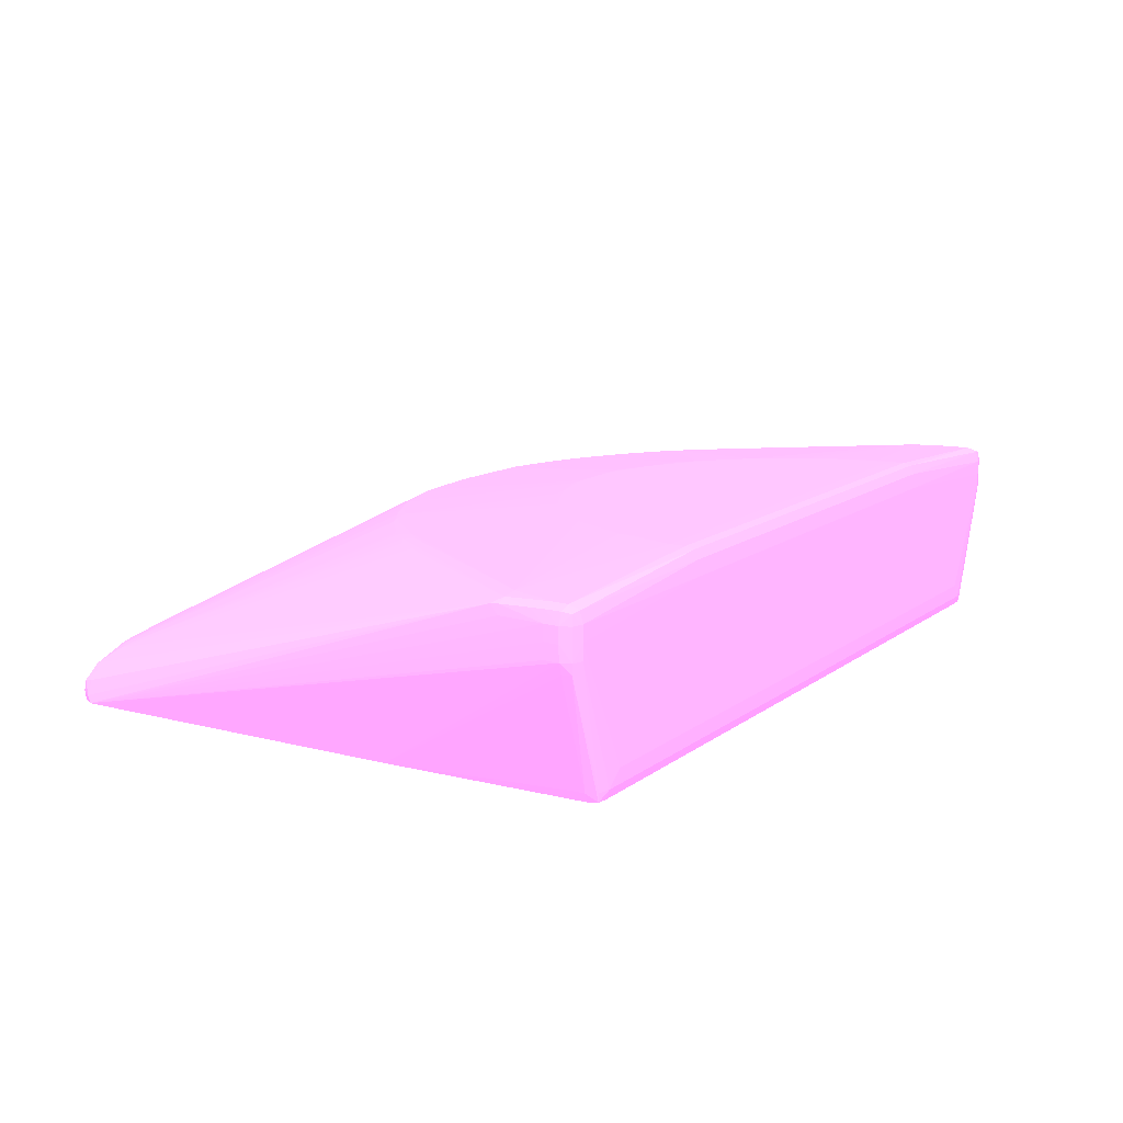
<metadata>
{"format":"obj","ext":"obj","renderer":"f3d","projection":"perspective","resolution":1024,"background":"white","views":[{"elev":12.6,"azim":121.5,"up":"+Z"}]}
</metadata>
<code>
v 0.05998 0.001118 0.00326 0.7961 0.4588 0.7804
v 0.05998 0.001111 0.005292 0.7961 0.4588 0.7804
v 0.06147 0.0006934 0.005292 0.7961 0.4588 0.7804
v 0.06147 0.0006934 0.00326 0.7961 0.4588 0.7804
v 0.06146 0.0006856 0.001225 0.7961 0.4588 0.7804
v 0.05998 0.001103 0.001225 0.7961 0.4588 0.7804
v 0.05184 0.001118 -0.013 0.7961 0.4588 0.7804
v 0.03354 0.001118 0.005292 0.7961 0.4588 0.7804
v 0.05998 0.0006934 0.006784 0.7961 0.4588 0.7804
v 0.06131 0.0005543 0.006622 0.7961 0.4588 0.7804
v 0.03354 0.0009483 0.007327 0.7961 0.4588 0.7804
v 0.06194 -0.0007361 0.005292 0.7961 0.4588 0.7804
v 0.06197 -0.0007361 0.00326 0.7961 0.4588 0.7804
v 0.06192 -0.0007361 0.001225 0.7961 0.4588 0.7804
v 0.0613 0.0005388 -0.0001243 0.7961 0.4588 0.7804
v 0.05561 0.0006084 -0.01504 0.7961 0.4588 0.7804
v 0.05388 0.0009406 -0.01504 0.7961 0.4588 0.7804
v 0.05184 0.0009483 -0.01504 0.7961 0.4588 0.7804
v -0.05184 0.001118 -0.013 0.7961 0.4588 0.7804
v -0.03354 0.001118 0.005292 0.7961 0.4588 0.7804
v 0.05998 -0.0007361 0.007307 0.7961 0.4588 0.7804
v 0.03354 0.0005234 0.008555 0.7961 0.4588 0.7804
v 0.06147 -0.0007361 0.006794 0.7961 0.4588 0.7804
v -0.03354 0.0009483 0.007327 0.7961 0.4588 0.7804
v 0.06187 -0.002768 0.005292 0.7961 0.4588 0.7804
v 0.06142 -0.002768 0.006779 0.7961 0.4588 0.7804
v 0.06188 -0.002768 0.00326 0.7961 0.4588 0.7804
v 0.05693 -0.0292 -0.01606 0.7961 0.4588 0.7804
v 0.05693 -0.02787 -0.01606 0.7961 0.4588 0.7804
v 0.06143 -0.0007361 -0.0002956 0.7961 0.4588 0.7804
v 0.06183 -0.002768 0.001225 0.7961 0.4588 0.7804
v 0.05693 -0.07497 -0.01606 0.7961 0.4588 0.7804
v 0.05693 -0.07393 -0.01606 0.7961 0.4588 0.7804
v 0.0564 -0.0007361 -0.01504 0.7961 0.4588 0.7804
v 0.05545 0.0004461 -0.0162 0.7961 0.4588 0.7804
v 0.05388 0.0005234 -0.01627 0.7961 0.4588 0.7804
v -0.05184 0.0009483 -0.01504 0.7961 0.4588 0.7804
v -0.05388 0.0009406 -0.01504 0.7961 0.4588 0.7804
v -0.05998 0.001103 0.001225 0.7961 0.4588 0.7804
v -0.05998 0.001118 0.00326 0.7961 0.4588 0.7804
v -0.05998 0.001111 0.005292 0.7961 0.4588 0.7804
v 0.05998 -0.002768 0.007332 0.7961 0.4588 0.7804
v 0.03354 -0.0007361 0.008791 0.7961 0.4588 0.7804
v -0.03354 0.0005234 0.008555 0.7961 0.4588 0.7804
v -0.05998 0.0006934 0.006784 0.7961 0.4588 0.7804
v 0.06134 -0.004808 0.006717 0.7961 0.4588 0.7804
v 0.06125 -0.00684 0.00664 0.7961 0.4588 0.7804
v 0.06117 -0.008873 0.00655 0.7961 0.4588 0.7804
v 0.0617 -0.004808 0.005292 0.7961 0.4588 0.7804
v 0.05693 -0.07497 -0.01604 0.7961 0.4588 0.7804
v 0.05998 -0.004808 0.00727 0.7961 0.4588 0.7804
v 0.05998 -0.00684 0.007196 0.7961 0.4588 0.7804
v 0.05998 -0.008873 0.007106 0.7961 0.4588 0.7804
v 0.05591 -0.03123 -0.0163 0.7961 0.4588 0.7804
v 0.05581 -0.002768 -0.01629 0.7961 0.4588 0.7804
v 0.05577 -0.0007361 -0.01628 0.7961 0.4588 0.7804
v 0.05647 -0.002768 -0.01504 0.7961 0.4588 0.7804
v 0.05645 -0.07577 -0.01524 0.7961 0.4588 0.7804
v 0.05548 -0.07728 -0.01504 0.7961 0.4588 0.7804
v 0.05534 -0.07715 -0.0162 0.7961 0.4588 0.7804
v 0.05598 -0.07577 -0.01624 0.7961 0.4588 0.7804
v 0.05591 -0.07393 -0.0163 0.7961 0.4588 0.7804
v 0.05388 -0.0007361 -0.0165 0.7961 0.4588 0.7804
v -0.05388 0.0005234 -0.01627 0.7961 0.4588 0.7804
v -0.05539 0.0004461 -0.0162 0.7961 0.4588 0.7804
v -0.05556 0.0006084 -0.01504 0.7961 0.4588 0.7804
v -0.06146 0.0006856 0.001225 0.7961 0.4588 0.7804
v -0.06147 0.0006934 0.00326 0.7961 0.4588 0.7804
v -0.06147 0.0006934 0.005292 0.7961 0.4588 0.7804
v -0.06131 0.0005543 0.006622 0.7961 0.4588 0.7804
v 0.05794 -0.008873 0.007416 0.7961 0.4588 0.7804
v 0.03354 -0.002768 0.008798 0.7961 0.4588 0.7804
v 0.03151 -0.002768 0.008818 0.7961 0.4588 0.7804
v -0.03354 -0.0007361 0.008791 0.7961 0.4588 0.7804
v -0.05998 -0.0007361 0.007307 0.7961 0.4588 0.7804
v 0.06108 -0.01007 0.006439 0.7961 0.4588 0.7804
v 0.06136 -0.008873 0.005292 0.7961 0.4588 0.7804
v 0.03965 -0.03531 0.00698 0.7961 0.4588 0.7804
v 0.04383 -0.03136 0.006806 0.7961 0.4588 0.7804
v 0.04512 -0.03076 0.006642 0.7961 0.4588 0.7804
v 0.05388 -0.002768 -0.01653 0.7961 0.4588 0.7804
v 0.05548 -0.07597 -0.01345 0.7961 0.4588 0.7804
v 0.05522 -0.07722 -0.0137 0.7961 0.4588 0.7804
v 0.05388 -0.07761 -0.01504 0.7961 0.4588 0.7804
v 0.05388 -0.07722 -0.01627 0.7961 0.4588 0.7804
v 0.05388 -0.07597 -0.0165 0.7961 0.4588 0.7804
v 0.05388 -0.07393 -0.01653 0.7961 0.4588 0.7804
v -0.05388 -0.0007361 -0.0165 0.7961 0.4588 0.7804
v -0.05568 -0.0007361 -0.01628 0.7961 0.4588 0.7804
v -0.05629 -0.0007361 -0.01504 0.7961 0.4588 0.7804
v -0.0613 0.0005388 -0.0001243 0.7961 0.4588 0.7804
v -0.06192 -0.0007361 0.001225 0.7961 0.4588 0.7804
v -0.06197 -0.0007361 0.00326 0.7961 0.4588 0.7804
v -0.06194 -0.0007361 0.005292 0.7961 0.4588 0.7804
v -0.06147 -0.0007361 0.006794 0.7961 0.4588 0.7804
v 0.03761 -0.03734 0.007009 0.7961 0.4588 0.7804
v 0.03151 -0.0109 0.008816 0.7961 0.4588 0.7804
v 0.02948 -0.01497 0.008816 0.7961 0.4588 0.7804
v 0.02744 -0.01904 0.008816 0.7961 0.4588 0.7804
v 0.03151 -0.008873 0.008818 0.7961 0.4588 0.7804
v -0.03151 -0.002768 0.008818 0.7961 0.4588 0.7804
v -0.03354 -0.002768 0.008816 0.7961 0.4588 0.7804
v -0.05998 -0.002768 0.007332 0.7961 0.4588 0.7804
v 0.05078 -0.0749 -0.00997 0.7961 0.4588 0.7804
v 0.05184 -0.07597 -0.01086 0.7961 0.4588 0.7804
v 0.05305 -0.0771 -0.01188 0.7961 0.4588 0.7804
v 0.05332 -0.07597 -0.01166 0.7961 0.4588 0.7804
v 0.05434 -0.07597 -0.01244 0.7961 0.4588 0.7804
v 0.03957 -0.03725 0.006719 0.7961 0.4588 0.7804
v 0.04315 -0.03327 0.00664 0.7961 0.4588 0.7804
v -0.05388 -0.002768 -0.01653 0.7961 0.4588 0.7804
v 0.05379 -0.07736 -0.01301 0.7961 0.4588 0.7804
v 0.05184 -0.0777 -0.013 0.7961 0.4588 0.7804
v 0.04981 -0.07782 -0.013 0.7961 0.4588 0.7804
v 0.05184 -0.07765 -0.01504 0.7961 0.4588 0.7804
v -0.05388 -0.07722 -0.01627 0.7961 0.4588 0.7804
v -0.05388 -0.07597 -0.0165 0.7961 0.4588 0.7804
v -0.05388 -0.07393 -0.01653 0.7961 0.4588 0.7804
v -0.05572 -0.002768 -0.01629 0.7961 0.4588 0.7804
v -0.05635 -0.002768 -0.01504 0.7961 0.4588 0.7804
v -0.06143 -0.0007361 -0.0002956 0.7961 0.4588 0.7804
v -0.06183 -0.002768 0.001225 0.7961 0.4588 0.7804
v -0.05655 -0.06783 -0.01504 0.7961 0.4588 0.7804
v -0.05652 -0.07189 -0.01504 0.7961 0.4588 0.7804
v -0.05648 -0.07393 -0.01504 0.7961 0.4588 0.7804
v -0.06188 -0.002768 0.00326 0.7961 0.4588 0.7804
v -0.06187 -0.002768 0.005292 0.7961 0.4588 0.7804
v -0.06142 -0.002768 0.006779 0.7961 0.4588 0.7804
v 0.03558 -0.03936 0.006957 0.7961 0.4588 0.7804
v 0.03754 -0.03929 0.006727 0.7961 0.4588 0.7804
v 0.02542 -0.02107 0.008818 0.7961 0.4588 0.7804
v 0.02134 -0.02514 0.008818 0.7961 0.4588 0.7804
v 0.01931 -0.02717 0.008813 0.7961 0.4588 0.7804
v 0.02744 -0.04547 0.00698 0.7961 0.4588 0.7804
v 0.02948 -0.01294 0.008818 0.7961 0.4588 0.7804
v -0.03151 -0.008873 0.008818 0.7961 0.4588 0.7804
v -0.05794 -0.008873 0.007416 0.7961 0.4588 0.7804
v -0.03354 -0.004808 0.008798 0.7961 0.4588 0.7804
v -0.03151 -0.0109 0.008811 0.7961 0.4588 0.7804
v -0.05998 -0.004808 0.00727 0.7961 0.4588 0.7804
v 0.04883 -0.07094 -0.007906 0.7961 0.4588 0.7804
v 0.04999 -0.0741 -0.009414 0.7961 0.4588 0.7804
v 0.04944 -0.07547 -0.00973 0.7961 0.4588 0.7804
v 0.04999 -0.07607 -0.0102 0.7961 0.4588 0.7804
v 0.04157 -0.03516 0.006647 0.7961 0.4588 0.7804
v 0.04838 -0.07683 -0.01007 0.7961 0.4588 0.7804
v 0.05184 -0.07728 -0.0116 0.7961 0.4588 0.7804
v 0.04083 -0.03651 0.006483 0.7961 0.4588 0.7804
v -0.05585 -0.0658 -0.01629 0.7961 0.4588 0.7804
v 0.04981 -0.07739 -0.01126 0.7961 0.4588 0.7804
v 0.04167 -0.07782 -0.01097 0.7961 0.4588 0.7804
v -0.04981 -0.07782 -0.013 0.7961 0.4588 0.7804
v -0.05184 -0.07765 -0.01504 0.7961 0.4588 0.7804
v -0.05388 -0.07761 -0.01504 0.7961 0.4588 0.7804
v -0.0553 -0.07715 -0.0162 0.7961 0.4588 0.7804
v -0.05566 -0.07597 -0.01628 0.7961 0.4588 0.7804
v -0.05583 -0.07393 -0.01629 0.7961 0.4588 0.7804
v -0.05655 -0.0658 -0.01504 0.7961 0.4588 0.7804
v -0.05636 -0.004808 -0.01504 0.7961 0.4588 0.7804
v -0.05621 -0.07597 -0.01504 0.7961 0.4588 0.7804
v -0.06108 -0.01007 0.006439 0.7961 0.4588 0.7804
v -0.06136 -0.008873 0.005292 0.7961 0.4588 0.7804
v -0.0617 -0.004808 0.005292 0.7961 0.4588 0.7804
v -0.06117 -0.008873 0.00655 0.7961 0.4588 0.7804
v -0.06125 -0.00684 0.00664 0.7961 0.4588 0.7804
v -0.06134 -0.004808 0.006717 0.7961 0.4588 0.7804
v -0.05998 -0.008873 0.007106 0.7961 0.4588 0.7804
v -0.05998 -0.00684 0.007196 0.7961 0.4588 0.7804
v 0.02942 -0.0455 0.006781 0.7961 0.4588 0.7804
v 0.03168 -0.0436 0.006801 0.7961 0.4588 0.7804
v 0.03542 -0.04131 0.006655 0.7961 0.4588 0.7804
v 0.03682 -0.04058 0.006506 0.7961 0.4588 0.7804
v 0.03111 -0.04484 0.006652 0.7961 0.4588 0.7804
v 0.01525 -0.0292 0.008818 0.7961 0.4588 0.7804
v 0.01321 -0.03123 0.008756 0.7961 0.4588 0.7804
v 0.01931 -0.04953 0.006955 0.7961 0.4588 0.7804
v 0.02338 -0.04904 0.006746 0.7961 0.4588 0.7804
v -0.02948 -0.01497 0.008818 0.7961 0.4588 0.7804
v -0.04167 -0.03327 0.00692 0.7961 0.4588 0.7804
v -0.03558 -0.03936 0.00699 0.7961 0.4588 0.7804
v -0.02542 -0.02107 0.008818 0.7961 0.4588 0.7804
v -0.02744 -0.01904 0.008791 0.7961 0.4588 0.7804
v 0.04777 -0.07234 -0.008099 0.7961 0.4588 0.7804
v 0.03354 -0.04293 0.006632 0.7961 0.4588 0.7804
v 0.04777 -0.07393 -0.0087 0.7961 0.4588 0.7804
v 0.04773 -0.07607 -0.009596 0.7961 0.4588 0.7804
v 0.04702 -0.07703 -0.009913 0.7961 0.4588 0.7804
v 0.04167 -0.07739 -0.009283 0.7961 0.4588 0.7804
v 0.03965 -0.07739 -0.009199 0.7961 0.4588 0.7804
v -0.04167 -0.07782 -0.01097 0.7961 0.4588 0.7804
v -0.04981 -0.07739 -0.0113 0.7961 0.4588 0.7804
v -0.05184 -0.07767 -0.013 0.7961 0.4588 0.7804
v -0.0552 -0.07721 -0.01372 0.7961 0.4588 0.7804
v -0.05543 -0.07727 -0.01504 0.7961 0.4588 0.7804
v -0.05544 -0.07597 -0.0135 0.7961 0.4588 0.7804
v -0.05426 -0.07597 -0.01248 0.7961 0.4588 0.7804
v -0.05299 -0.07706 -0.01192 0.7961 0.4588 0.7804
v -0.05184 -0.07597 -0.01094 0.7961 0.4588 0.7804
v -0.05073 -0.07484 -0.009993 0.7961 0.4588 0.7804
v -0.04996 -0.07406 -0.009404 0.7961 0.4588 0.7804
v -0.04512 -0.03076 0.00664 0.7961 0.4588 0.7804
v -0.04316 -0.03327 0.006645 0.7961 0.4588 0.7804
v -0.04383 -0.03136 0.006818 0.7961 0.4588 0.7804
v 0.02744 -0.047 0.006699 0.7961 0.4588 0.7804
v 0.01117 -0.03123 0.008818 0.7961 0.4588 0.7804
v 0.01931 -0.05098 0.006737 0.7961 0.4588 0.7804
v 0.005083 -0.03327 0.008796 0.7961 0.4588 0.7804
v 0.01117 -0.05312 0.006823 0.7961 0.4588 0.7804
v 0.01728 -0.05127 0.006803 0.7961 0.4588 0.7804
v 0.02487 -0.04874 0.006558 0.7961 0.4588 0.7804
v -0.03957 -0.03725 0.006709 0.7961 0.4588 0.7804
v -0.03754 -0.03929 0.006727 0.7961 0.4588 0.7804
v -0.03354 -0.0414 0.006942 0.7961 0.4588 0.7804
v -0.02338 -0.0475 0.007019 0.7961 0.4588 0.7804
v -0.01728 -0.0292 0.008759 0.7961 0.4588 0.7804
v -0.01931 -0.02717 0.008803 0.7961 0.4588 0.7804
v -0.02134 -0.02514 0.008818 0.7961 0.4588 0.7804
v 0.04167 -0.07597 -0.008546 0.7961 0.4588 0.7804
v 0.01321 -0.05295 0.006714 0.7961 0.4588 0.7804
v 0.006102 -0.05462 0.00631 0.7961 0.4588 0.7804
v 0.005083 -0.05465 0.006357 0.7961 0.4588 0.7804
v 0.003045 -0.05471 0.006446 0.7961 0.4588 0.7804
v 0.001007 -0.05477 0.006528 0.7961 0.4588 0.7804
v -0.03761 -0.07739 -0.009199 0.7961 0.4588 0.7804
v -0.03965 -0.07739 -0.009213 0.7961 0.4588 0.7804
v -0.04167 -0.07739 -0.009293 0.7961 0.4588 0.7804
v -0.04692 -0.07702 -0.009926 0.7961 0.4588 0.7804
v -0.05184 -0.07725 -0.01164 0.7961 0.4588 0.7804
v -0.05376 -0.07733 -0.01302 0.7961 0.4588 0.7804
v -0.04828 -0.07679 -0.0101 0.7961 0.4588 0.7804
v -0.04996 -0.07605 -0.01024 0.7961 0.4588 0.7804
v -0.04939 -0.07543 -0.009727 0.7961 0.4588 0.7804
v -0.04777 -0.07393 -0.008672 0.7961 0.4588 0.7804
v -0.04798 -0.07202 -0.008055 0.7961 0.4588 0.7804
v -0.03885 -0.03857 0.006513 0.7961 0.4588 0.7804
v -0.04083 -0.03651 0.006486 0.7961 0.4588 0.7804
v -0.04157 -0.03516 0.006647 0.7961 0.4588 0.7804
v 0.003045 -0.03327 0.008818 0.7961 0.4588 0.7804
v 0.001007 -0.0536 0.006873 0.7961 0.4588 0.7804
v -0.03682 -0.04058 0.006506 0.7961 0.4588 0.7804
v -0.03542 -0.04131 0.006665 0.7961 0.4588 0.7804
v -0.03111 -0.04484 0.006655 0.7961 0.4588 0.7804
v -0.03168 -0.0436 0.006806 0.7961 0.4588 0.7804
v -0.02942 -0.0455 0.006774 0.7961 0.4588 0.7804
v -0.02338 -0.04905 0.006754 0.7961 0.4588 0.7804
v -0.01931 -0.05098 0.006739 0.7961 0.4588 0.7804
v -0.01728 -0.05127 0.006799 0.7961 0.4588 0.7804
v -0.01931 -0.04953 0.006937 0.7961 0.4588 0.7804
v -0.01117 -0.05313 0.006833 0.7961 0.4588 0.7804
v -0.01117 -0.05156 0.006982 0.7961 0.4588 0.7804
v -0.009147 -0.05156 0.007039 0.7961 0.4588 0.7804
v -0.007109 -0.03327 0.008774 0.7961 0.4588 0.7804
v -0.01117 -0.03123 0.008816 0.7961 0.4588 0.7804
v -0.01525 -0.0292 0.008818 0.7961 0.4588 0.7804
v -0.001007 -0.05477 0.006528 0.7961 0.4588 0.7804
v -0.003045 -0.05471 0.006449 0.7961 0.4588 0.7804
v -0.03965 -0.07597 -0.008325 0.7961 0.4588 0.7804
v -0.01321 -0.05295 0.006714 0.7961 0.4588 0.7804
v -0.04167 -0.07597 -0.008543 0.7961 0.4588 0.7804
v -0.04768 -0.07605 -0.009593 0.7961 0.4588 0.7804
v -0.03354 -0.04293 0.006635 0.7961 0.4588 0.7804
v -0.02744 -0.047 0.006702 0.7961 0.4588 0.7804
v -0.001007 -0.03327 0.008818 0.7961 0.4588 0.7804
v -0.003045 -0.03327 0.008816 0.7961 0.4588 0.7804
v -0.001007 -0.0536 0.006868 0.7961 0.4588 0.7804
v -0.006102 -0.05462 0.00631 0.7961 0.4588 0.7804
v -0.005083 -0.05465 0.006357 0.7961 0.4588 0.7804
v -0.005083 -0.03327 0.008808 0.7961 0.4588 0.7804
v -0.009147 -0.03123 0.008818 0.7961 0.4588 0.7804
f 1 2 3
f 1 3 4
f 1 4 5
f 1 5 6
f 1 6 7
f 1 7 19
f 1 19 40
f 1 40 20
f 1 20 8
f 1 8 2
f 2 9 10
f 2 10 3
f 2 8 11
f 2 11 9
f 3 10 12
f 3 12 13
f 3 13 4
f 4 13 5
f 5 13 14
f 5 14 15
f 5 15 16
f 5 16 6
f 6 16 17
f 6 17 7
f 7 17 18
f 7 18 37
f 7 37 19
f 8 20 24
f 8 24 11
f 9 21 10
f 9 11 22
f 9 22 21
f 10 23 12
f 10 21 23
f 11 24 44
f 11 44 22
f 12 25 13
f 12 23 26
f 12 26 25
f 13 25 27
f 13 27 31
f 13 31 14
f 14 28 29
f 14 29 30
f 14 30 15
f 14 31 32
f 14 32 33
f 14 33 28
f 15 30 34
f 15 34 35
f 15 35 16
f 16 35 17
f 17 35 36
f 17 36 18
f 18 36 64
f 18 64 37
f 19 37 38
f 19 38 39
f 19 39 40
f 20 40 41
f 20 41 24
f 21 42 23
f 21 22 43
f 21 43 42
f 22 44 74
f 22 74 43
f 23 42 26
f 24 41 45
f 24 45 44
f 25 26 46
f 25 46 47
f 25 47 48
f 25 48 49
f 25 49 50
f 25 50 27
f 26 42 51
f 26 51 52
f 26 52 53
f 26 53 46
f 27 50 32
f 27 32 31
f 28 33 62
f 28 62 54
f 28 54 55
f 28 55 29
f 29 55 56
f 29 56 34
f 29 34 57
f 29 57 30
f 30 57 34
f 32 50 58
f 32 58 59
f 32 59 60
f 32 60 61
f 32 61 62
f 32 62 33
f 34 56 35
f 35 63 36
f 35 56 63
f 36 63 88
f 36 88 64
f 37 64 38
f 38 64 65
f 38 65 66
f 38 66 39
f 39 66 67
f 39 67 40
f 40 67 68
f 40 68 69
f 40 69 41
f 41 69 70
f 41 70 45
f 42 71 51
f 42 43 72
f 42 72 71
f 43 73 72
f 43 74 101
f 43 101 73
f 44 45 75
f 44 75 74
f 45 70 75
f 46 53 47
f 47 53 48
f 48 53 76
f 48 76 77
f 48 77 49
f 49 77 50
f 50 77 76
f 50 76 58
f 51 71 52
f 52 71 53
f 53 71 78
f 53 78 79
f 53 79 80
f 53 80 76
f 54 62 87
f 54 87 81
f 54 81 55
f 55 81 56
f 56 81 63
f 58 76 82
f 58 82 83
f 58 83 59
f 59 83 84
f 59 84 60
f 60 84 85
f 60 85 86
f 60 86 61
f 61 86 62
f 62 86 87
f 63 81 111
f 63 111 88
f 64 88 65
f 65 89 90
f 65 90 91
f 65 91 66
f 65 88 89
f 66 91 67
f 67 91 92
f 67 92 93
f 67 93 68
f 68 93 69
f 69 93 94
f 69 94 70
f 70 94 95
f 70 95 75
f 71 96 78
f 71 72 97
f 71 97 98
f 71 98 99
f 71 99 96
f 72 73 100
f 72 100 97
f 73 101 136
f 73 136 178
f 73 178 181
f 73 181 217
f 73 217 254
f 73 254 269
f 73 269 263
f 73 263 238
f 73 238 205
f 73 205 174
f 73 174 132
f 73 132 131
f 73 131 135
f 73 135 100
f 74 75 103
f 74 103 102
f 74 102 101
f 75 95 103
f 76 104 105
f 76 105 106
f 76 106 107
f 76 107 108
f 76 108 82
f 76 80 104
f 78 96 109
f 78 109 79
f 79 109 110
f 79 110 80
f 80 110 104
f 81 87 118
f 81 118 111
f 82 108 83
f 83 108 106
f 83 106 112
f 83 112 113
f 83 113 84
f 84 113 114
f 84 114 115
f 84 115 85
f 85 115 153
f 85 153 116
f 85 116 117
f 85 117 86
f 86 117 118
f 86 118 87
f 88 111 89
f 89 111 119
f 89 119 120
f 89 120 90
f 90 120 121
f 90 121 91
f 91 121 92
f 92 122 126
f 92 126 93
f 92 121 123
f 92 123 124
f 92 124 125
f 92 125 122
f 93 126 127
f 93 127 94
f 94 127 128
f 94 128 95
f 95 128 103
f 96 129 130
f 96 130 109
f 96 99 131
f 96 131 132
f 96 132 133
f 96 133 134
f 96 134 129
f 97 100 135
f 97 135 98
f 98 135 131
f 98 131 99
f 101 102 136
f 102 103 137
f 102 137 138
f 102 138 139
f 102 139 136
f 103 128 140
f 103 140 137
f 104 141 142
f 104 142 143
f 104 143 144
f 104 144 105
f 104 110 145
f 104 145 141
f 105 144 106
f 106 108 107
f 106 144 146
f 106 146 147
f 106 147 112
f 109 148 145
f 109 145 110
f 109 130 141
f 109 141 148
f 111 118 149
f 111 149 119
f 112 147 113
f 113 147 150
f 113 150 114
f 114 150 151
f 114 151 190
f 114 190 152
f 114 152 153
f 114 153 115
f 116 153 154
f 116 154 155
f 116 155 117
f 117 155 156
f 117 156 157
f 117 157 118
f 118 157 149
f 119 149 158
f 119 158 159
f 119 159 120
f 120 159 121
f 121 159 158
f 121 158 123
f 122 125 126
f 123 158 149
f 123 149 157
f 123 157 124
f 124 157 125
f 125 157 156
f 125 156 160
f 125 160 161
f 125 161 162
f 125 162 163
f 125 163 127
f 125 127 126
f 127 163 164
f 127 164 165
f 127 165 166
f 127 166 128
f 128 166 167
f 128 167 168
f 128 168 140
f 129 134 169
f 129 169 170
f 129 170 130
f 130 171 172
f 130 172 141
f 130 170 173
f 130 173 171
f 132 174 133
f 133 174 175
f 133 175 134
f 134 175 176
f 134 176 177
f 134 177 169
f 136 139 178
f 137 140 168
f 137 168 167
f 137 167 179
f 137 179 180
f 137 180 181
f 137 181 182
f 137 182 178
f 137 178 139
f 137 139 138
f 141 183 143
f 141 143 142
f 141 145 148
f 141 172 184
f 141 184 183
f 143 183 185
f 143 185 186
f 143 186 146
f 143 146 144
f 146 186 187
f 146 187 147
f 147 187 150
f 150 187 188
f 150 188 151
f 151 188 189
f 151 189 224
f 151 224 190
f 152 190 191
f 152 191 192
f 152 192 154
f 152 154 153
f 154 192 193
f 154 193 194
f 154 194 155
f 155 194 160
f 155 160 156
f 160 194 193
f 160 193 195
f 160 195 161
f 161 167 164
f 161 164 162
f 161 195 193
f 161 193 196
f 161 196 197
f 161 197 198
f 161 198 199
f 161 199 200
f 161 200 201
f 161 201 167
f 162 164 163
f 164 167 165
f 165 167 166
f 167 201 202
f 167 202 203
f 167 203 179
f 169 204 173
f 169 173 170
f 169 177 204
f 171 184 172
f 171 173 184
f 173 204 185
f 173 185 183
f 173 183 184
f 174 205 175
f 175 205 176
f 176 206 177
f 176 205 207
f 176 207 208
f 176 208 209
f 176 209 206
f 177 210 204
f 177 206 186
f 177 186 185
f 177 185 210
f 178 182 181
f 179 203 211
f 179 211 180
f 180 211 212
f 180 212 213
f 180 213 214
f 180 214 215
f 180 215 216
f 180 216 217
f 180 217 181
f 185 204 210
f 186 206 187
f 187 218 188
f 187 206 218
f 188 218 219
f 188 219 208
f 188 208 220
f 188 220 221
f 188 221 222
f 188 222 223
f 188 223 189
f 189 223 255
f 189 255 224
f 190 224 225
f 190 225 226
f 190 226 191
f 191 227 228
f 191 228 192
f 191 226 227
f 192 228 229
f 192 229 193
f 193 229 197
f 193 197 196
f 197 229 228
f 197 228 230
f 197 230 231
f 197 231 198
f 198 231 232
f 198 232 199
f 199 232 200
f 200 232 233
f 200 233 234
f 200 234 212
f 200 212 235
f 200 235 211
f 200 211 236
f 200 236 237
f 200 237 202
f 200 202 201
f 202 237 211
f 202 211 203
f 205 238 207
f 206 209 208
f 206 208 219
f 206 219 218
f 207 238 208
f 208 238 239
f 208 239 223
f 208 223 222
f 208 222 221
f 208 221 220
f 211 235 212
f 211 237 236
f 212 240 241
f 212 241 242
f 212 242 213
f 212 234 240
f 213 242 243
f 213 243 244
f 213 244 214
f 214 244 245
f 214 245 246
f 214 246 247
f 214 247 248
f 214 248 249
f 214 249 250
f 214 250 251
f 214 251 252
f 214 252 253
f 214 253 215
f 215 253 254
f 215 254 216
f 216 254 217
f 223 239 255
f 224 255 225
f 225 255 226
f 226 255 256
f 226 256 257
f 226 257 249
f 226 249 258
f 226 258 259
f 226 259 227
f 227 260 230
f 227 230 228
f 227 259 260
f 230 260 232
f 230 232 231
f 232 260 233
f 233 261 241
f 233 241 234
f 233 260 246
f 233 246 245
f 233 245 262
f 233 262 242
f 233 242 261
f 234 241 240
f 238 263 239
f 239 263 264
f 239 264 265
f 239 265 255
f 241 261 242
f 242 262 244
f 242 244 243
f 244 262 245
f 246 258 249
f 246 249 247
f 246 260 259
f 246 259 258
f 247 249 248
f 249 266 267
f 249 267 256
f 249 256 255
f 249 255 265
f 249 265 251
f 249 251 250
f 249 257 266
f 251 265 264
f 251 264 268
f 251 268 252
f 252 268 253
f 253 268 264
f 253 264 269
f 253 269 254
f 256 267 257
f 257 267 266
f 263 269 264

</code>
